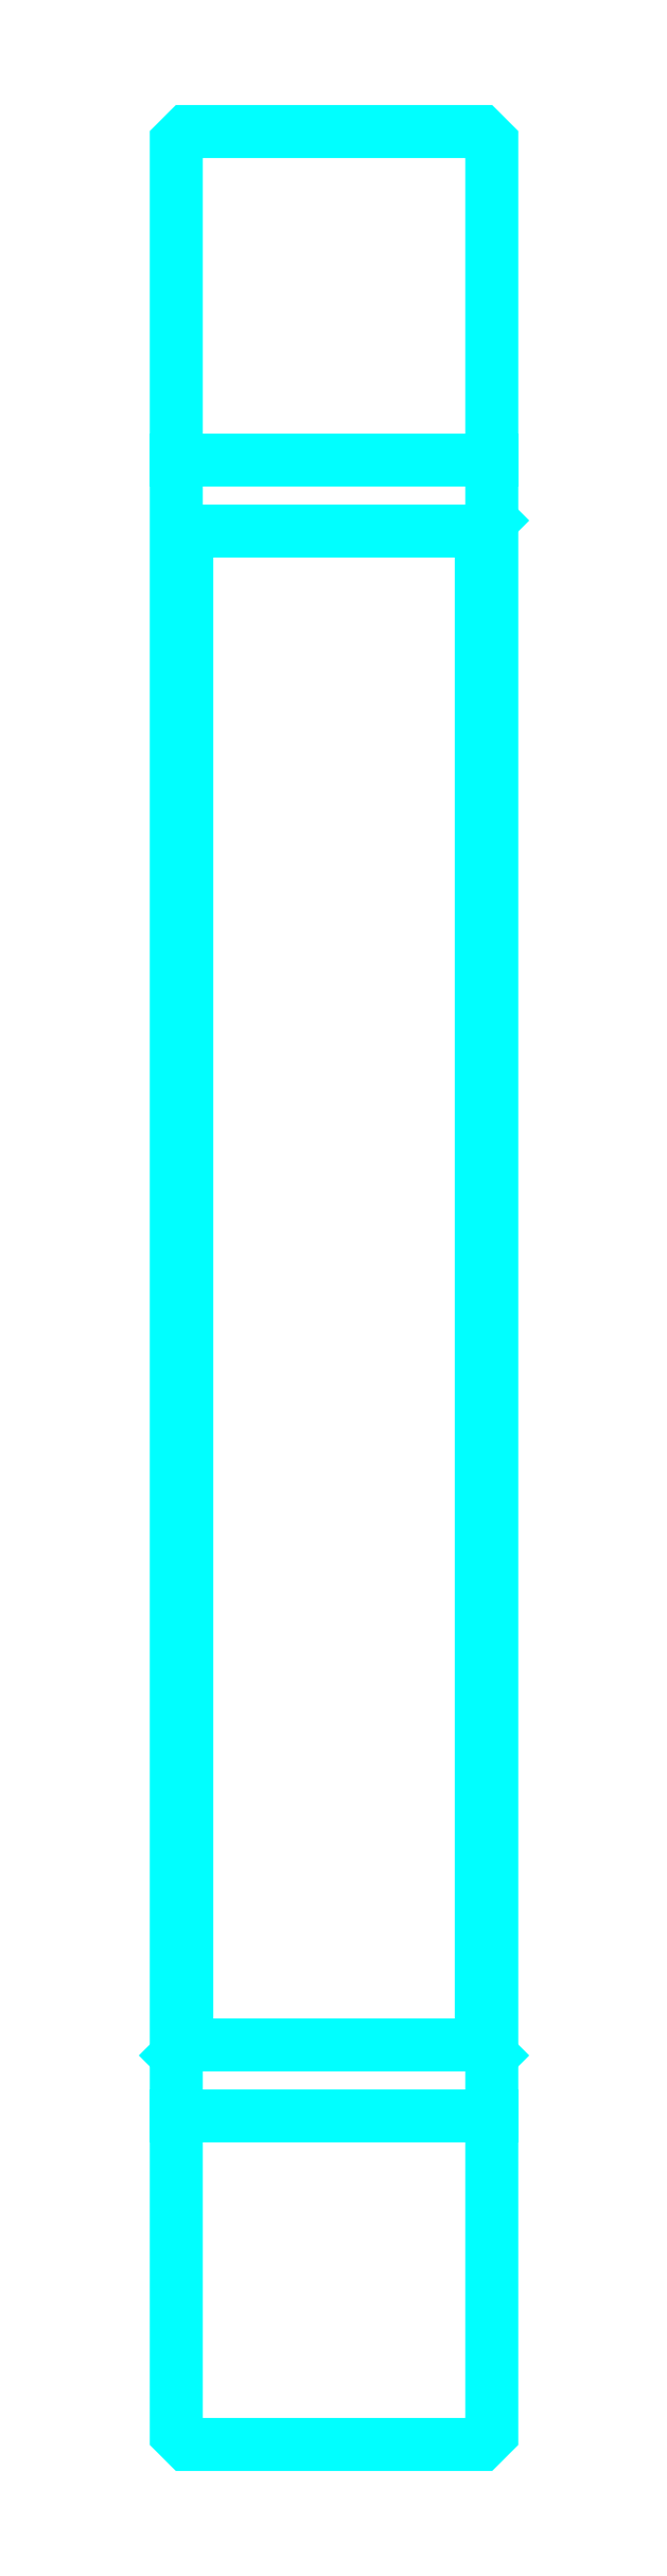
<metadata>
{"format":"dxf","ext":"dxf","renderer":"ezdxf+matplotlib","layout":"modelspace","background":"white","min_lineweight":24,"dpi":150}
</metadata>
<code>
0
SECTION
2
ENTITIES
0
LINE
8
0
10
148.5
20
214.8
30
0
11
178.5
21
214.8
31
0
0
LINE
8
0
10
148.5
20
57.26
30
0
11
178.5
21
57.26
31
0
0
LINE
8
0
10
178.5
20
209
30
0
11
177.5
21
208
31
0
0
LINE
8
0
10
178.5
20
63.01
30
0
11
177.5
21
64.01
31
0
0
LINE
8
0
10
148.5
20
63.01
30
0
11
149.5
21
64.01
31
0
0
POLYLINE
8
0
66
1
10
0
20
0
30
0
70
2
0
VERTEX
8
0
10
148.5
20
209
30
0
70
0
0
VERTEX
8
0
10
149.5
20
208
30
0
70
0
0
VERTEX
8
0
10
149.5
20
64.01
30
0
70
0
0
VERTEX
8
0
10
177.5
20
64.01
30
0
70
0
0
VERTEX
8
0
10
177.5
20
208
30
0
70
0
0
VERTEX
8
0
10
149.5
20
208
30
0
70
0
0
SEQEND
8
0
0
POLYLINE
8
0
66
1
10
0
20
0
30
0
70
2
0
VERTEX
8
0
10
148.5
20
63.01
30
0
70
0
0
VERTEX
8
0
10
148.5
20
27.01
30
0
70
0
0
VERTEX
8
0
10
149.5
20
26.01
30
0
70
0
0
VERTEX
8
0
10
177.5
20
26.01
30
0
70
0
0
VERTEX
8
0
10
178.5
20
27.01
30
0
70
0
0
VERTEX
8
0
10
178.5
20
245
30
0
70
0
0
VERTEX
8
0
10
177.5
20
246
30
0
70
0
0
VERTEX
8
0
10
149.5
20
246
30
0
70
0
0
VERTEX
8
0
10
148.5
20
245
30
0
70
0
0
VERTEX
8
0
10
148.5
20
63.01
30
0
70
0
0
SEQEND
8
0
0
ENDSEC
0
EOF

</code>
